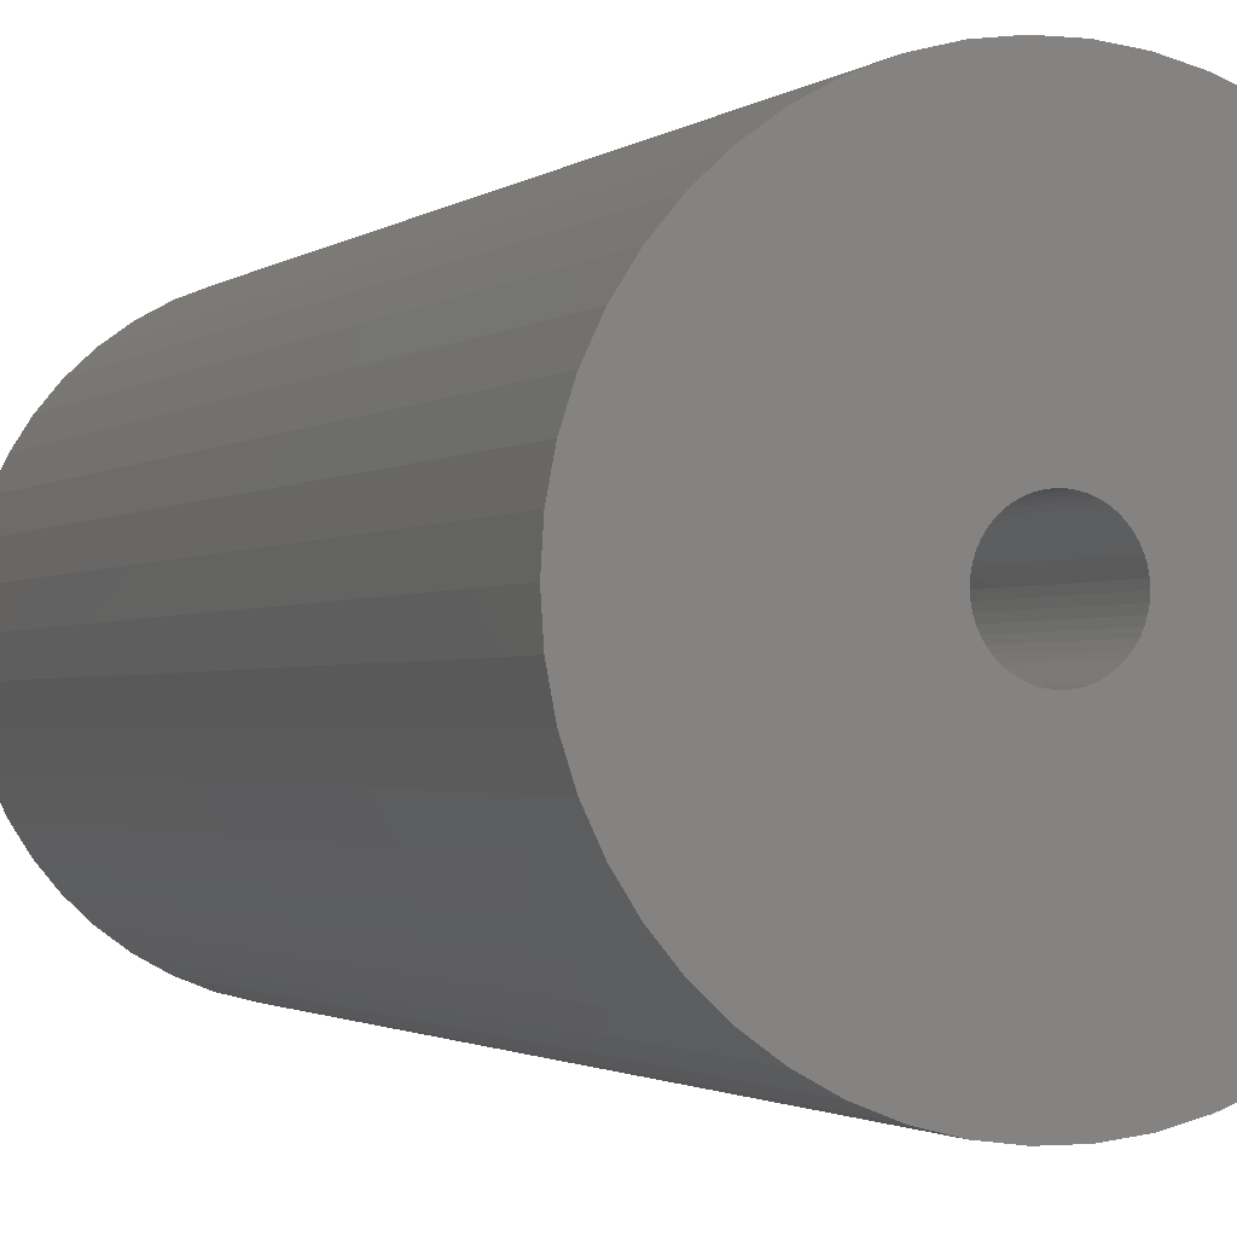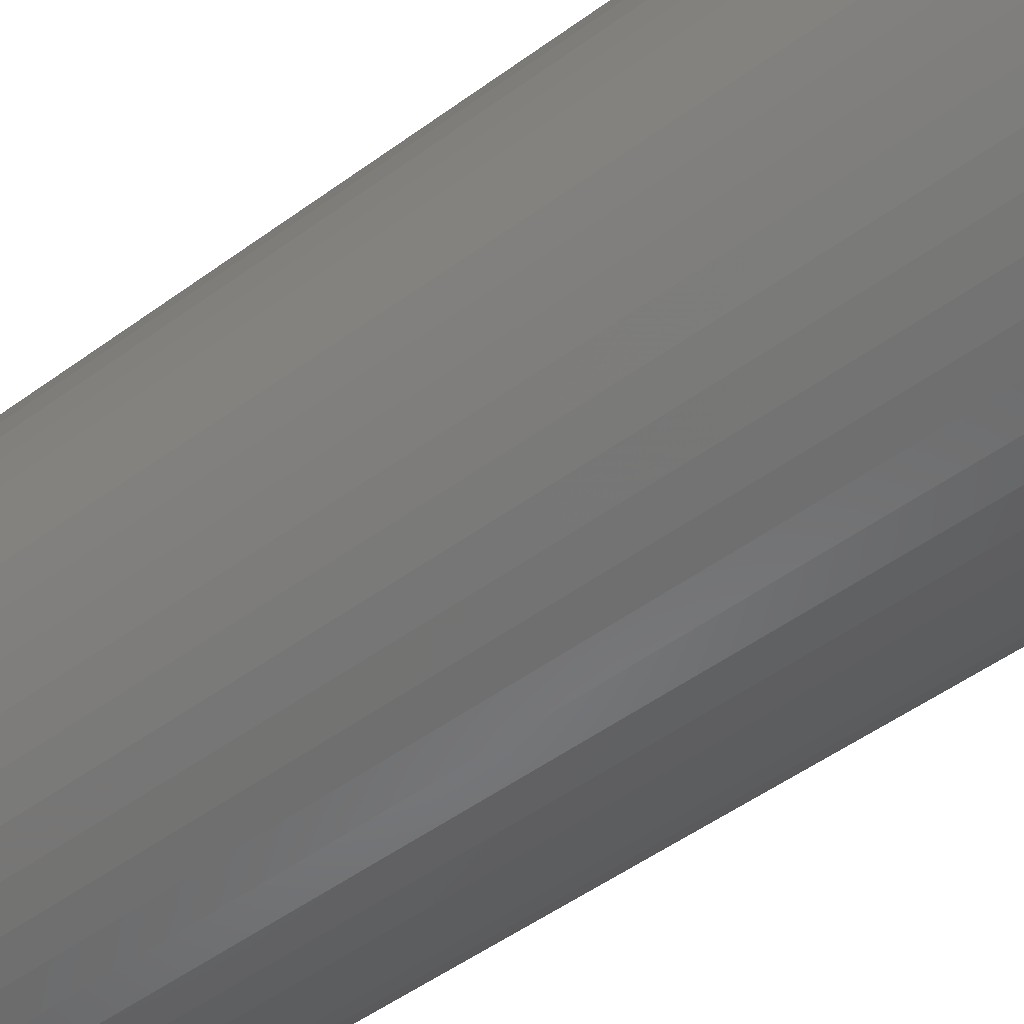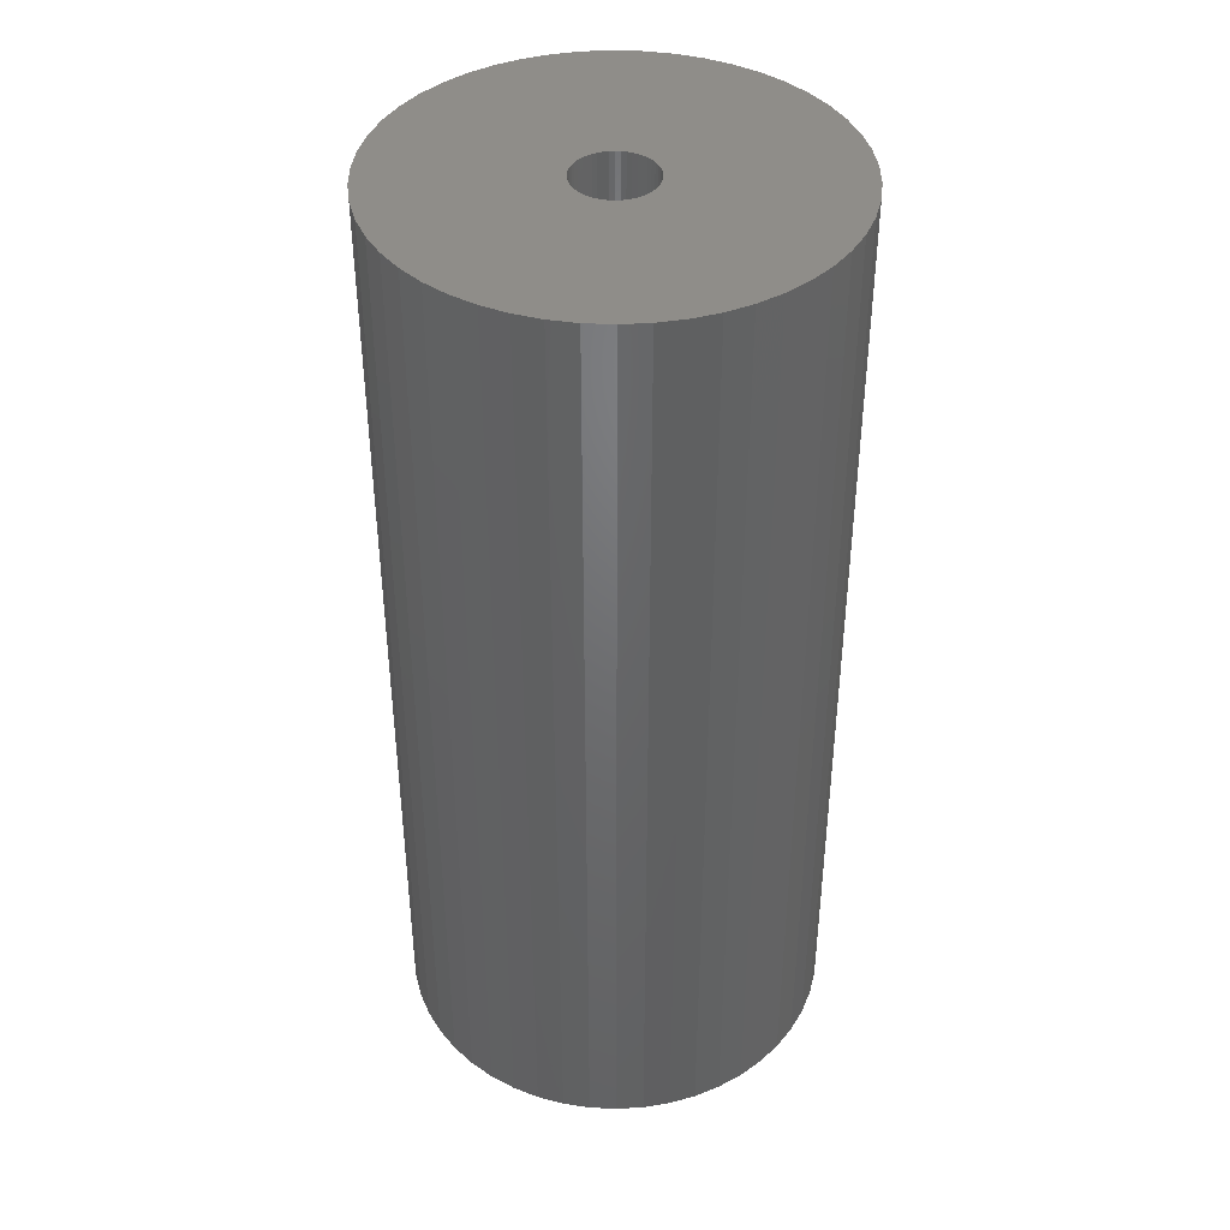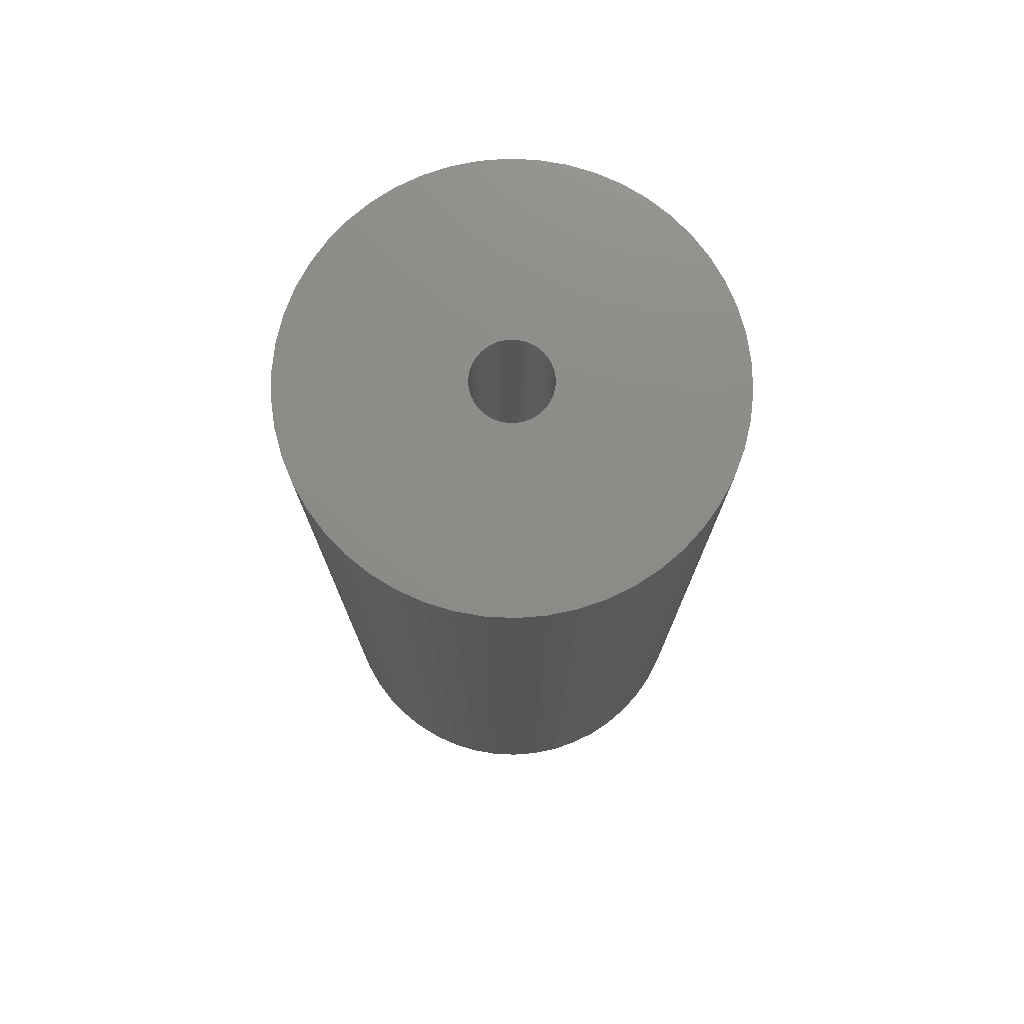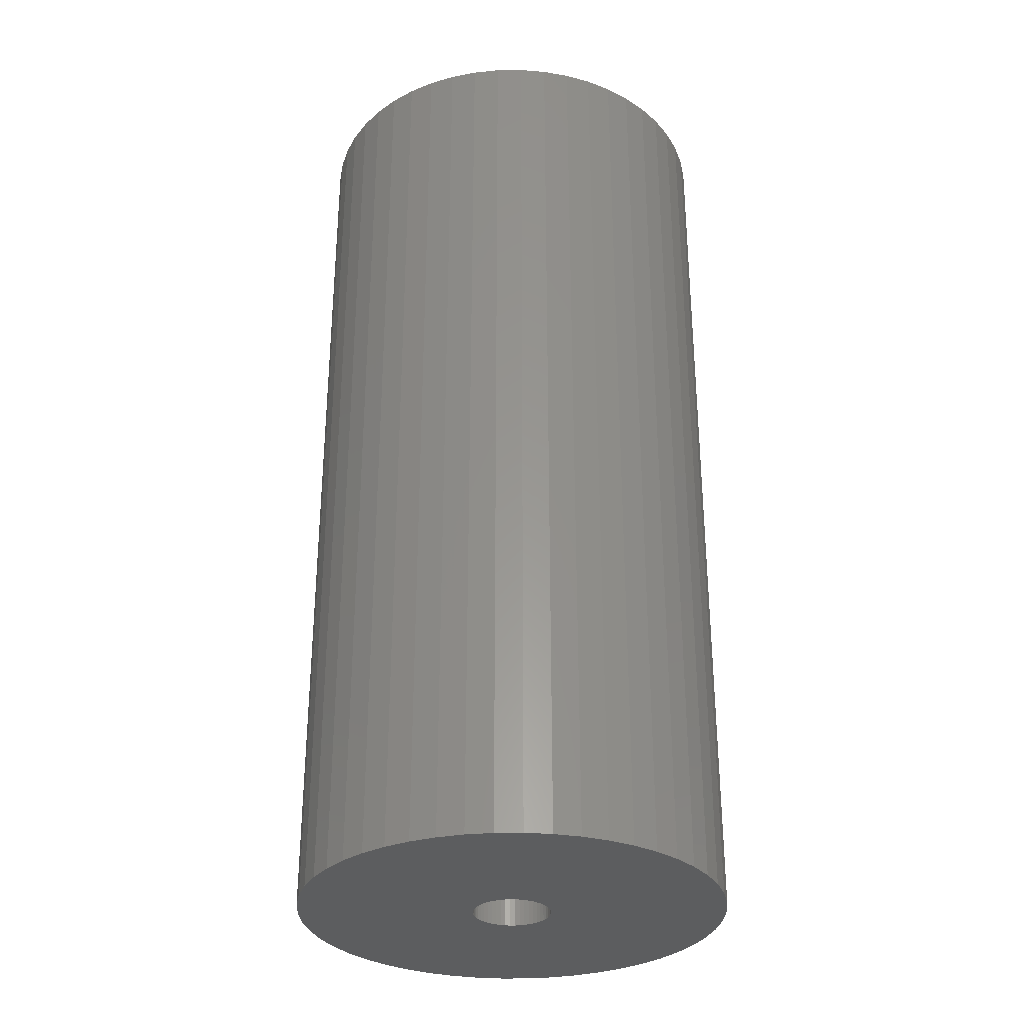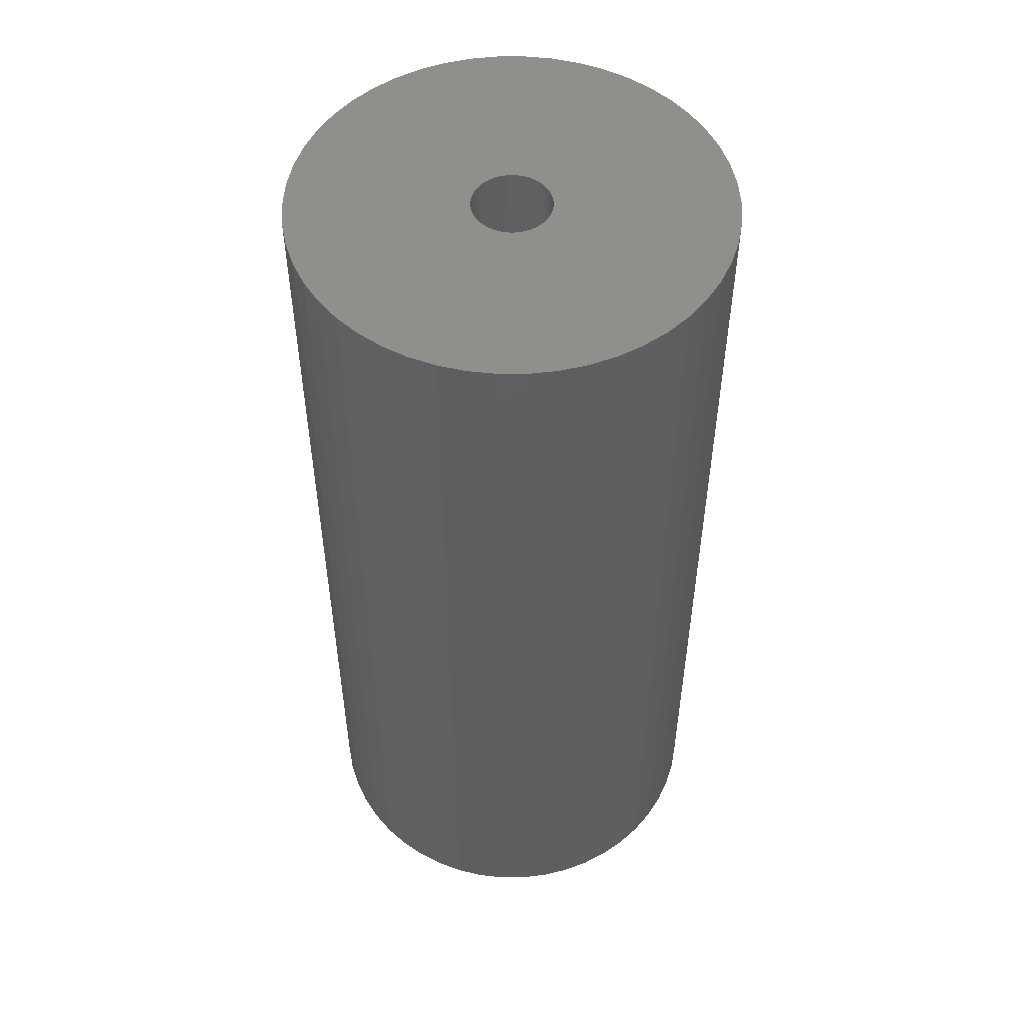
<metadata>
{"format":"stl","ext":"stl","renderer":"f3d","projection":"perspective","resolution":1024,"background":"white","views":[{"elev":-1.5,"azim":158.6,"up":"+Y"},{"elev":-51.4,"azim":128.4,"up":"+Y"},{"elev":40.9,"azim":140.0,"up":"+Z"},{"elev":75.6,"azim":-62.1,"up":"+Z"},{"elev":-31.1,"azim":22.4,"up":"+Z"},{"elev":52.0,"azim":179.8,"up":"+Z"}]}
</metadata>
<code>
# stl→obj: 200 verts, 400 faces
v 19.28 10.6 48
v 17.8 12.93 -48
v 17.8 12.93 48
v 19.28 10.6 -48
v 9.367 19.91 -48
v 6.798 20.92 48
v 9.367 19.91 48
v 6.798 20.92 -48
v -6.798 20.92 -48
v -9.367 19.91 48
v -6.798 20.92 48
v -9.367 19.91 -48
v -20.46 8.099 -48
v -19.28 10.6 48
v -19.28 10.6 -48
v -20.46 8.099 48
v 21.31 -5.471 48
v 21.83 -2.757 -48
v 21.83 -2.757 48
v 21.31 -5.471 -48
v 21.83 2.757 48
v 21.31 5.471 -48
v 21.31 5.471 48
v 21.83 2.757 -48
v 16.04 15.06 -48
v 14.02 16.95 48
v 16.04 15.06 48
v 14.02 16.95 -48
v 4.122 21.61 -48
v 1.381 21.96 48
v 4.122 21.61 48
v 1.381 21.96 -48
v 11.79 18.58 -48
v 11.79 18.58 48
v -21.83 2.757 -48
v -21.31 5.471 48
v -21.31 5.471 -48
v -21.83 2.757 48
v -17.8 12.93 -48
v -16.04 15.06 48
v -16.04 15.06 -48
v -17.8 12.93 48
v -1.381 21.96 -48
v -4.122 21.61 48
v -1.381 21.96 48
v -4.122 21.61 -48
v -14.02 16.95 -48
v -14.02 16.95 48
v 22 0 48
v 22 0 -48
v -16.04 -15.06 -48
v -14.02 -16.95 48
v -16.04 -15.06 48
v -14.02 -16.95 -48
v -19.28 -10.6 -48
v -20.46 -8.099 48
v -20.46 -8.099 -48
v -19.28 -10.6 48
v 9.367 -19.91 -48
v 11.79 -18.58 48
v 9.367 -19.91 48
v 11.79 -18.58 -48
v -22 0 -48
v -22 0 48
v 4 0 48
v 3.968 0.5013 48
v 3.874 0.9948 48
v 20.46 8.099 48
v 3.968 -0.5013 48
v 3.719 1.472 48
v 3.505 1.927 48
v 3.874 -0.9948 48
v 3.236 2.351 48
v 20.46 -8.099 48
v 2.916 2.738 48
v 3.719 -1.472 48
v 2.55 3.082 48
v 19.28 -10.6 48
v 2.143 3.377 48
v 3.505 -1.927 48
v 1.703 3.619 48
v 17.8 -12.93 48
v 1.236 3.804 48
v 3.236 -2.351 48
v 16.04 -15.06 48
v 0.7495 3.929 48
v 0.2512 3.992 48
v -0.2512 3.992 48
v -0.7495 3.929 48
v -1.236 3.804 48
v -1.703 3.619 48
v -2.143 3.377 48
v -11.79 18.58 48
v -2.55 3.082 48
v -2.916 2.738 48
v -3.236 2.351 48
v 2.916 -2.738 48
v 14.02 -16.95 48
v 2.55 -3.082 48
v 2.143 -3.377 48
v 1.703 -3.619 48
v 6.798 -20.92 48
v 1.236 -3.804 48
v 4.122 -21.61 48
v 0.7495 -3.929 48
v 1.381 -21.96 48
v 0.2512 -3.992 48
v -0.2512 -3.992 48
v -1.381 -21.96 48
v -0.7495 -3.929 48
v -4.122 -21.61 48
v -1.236 -3.804 48
v -6.798 -20.92 48
v -1.703 -3.619 48
v -9.367 -19.91 48
v -2.143 -3.377 48
v -11.79 -18.58 48
v -2.55 -3.082 48
v -2.916 -2.738 48
v -3.236 -2.351 48
v -17.8 -12.93 48
v -3.505 -1.927 48
v -3.719 -1.472 48
v -3.874 -0.9948 48
v -21.31 -5.471 48
v -3.968 -0.5013 48
v -21.83 -2.757 48
v -4 0 48
v -3.505 1.927 48
v -3.719 1.472 48
v -3.874 0.9948 48
v -3.968 0.5013 48
v -11.79 18.58 -48
v -1.381 -21.96 -48
v 1.381 -21.96 -48
v -21.31 -5.471 -48
v -17.8 -12.93 -48
v 4.122 -21.61 -48
v 20.46 8.099 -48
v 20.46 -8.099 -48
v 19.28 -10.6 -48
v 4 0 -48
v 3.968 -0.5013 -48
v 3.874 -0.9948 -48
v 3.968 0.5013 -48
v 3.719 -1.472 -48
v 3.505 -1.927 -48
v 17.8 -12.93 -48
v 3.874 0.9948 -48
v 3.236 -2.351 -48
v 16.04 -15.06 -48
v 2.916 -2.738 -48
v 14.02 -16.95 -48
v 3.719 1.472 -48
v 2.55 -3.082 -48
v 2.143 -3.377 -48
v 3.505 1.927 -48
v 1.703 -3.619 -48
v 6.798 -20.92 -48
v 1.236 -3.804 -48
v 3.236 2.351 -48
v 0.7495 -3.929 -48
v 0.2512 -3.992 -48
v -0.2512 -3.992 -48
v -0.7495 -3.929 -48
v -4.122 -21.61 -48
v -1.236 -3.804 -48
v -6.798 -20.92 -48
v -1.703 -3.619 -48
v -9.367 -19.91 -48
v -2.143 -3.377 -48
v -11.79 -18.58 -48
v -2.55 -3.082 -48
v -2.916 -2.738 -48
v -3.236 -2.351 -48
v 2.916 2.738 -48
v 2.55 3.082 -48
v 2.143 3.377 -48
v 1.703 3.619 -48
v 1.236 3.804 -48
v 0.7495 3.929 -48
v 0.2512 3.992 -48
v -0.2512 3.992 -48
v -0.7495 3.929 -48
v -1.236 3.804 -48
v -1.703 3.619 -48
v -2.143 3.377 -48
v -2.55 3.082 -48
v -2.916 2.738 -48
v -3.236 2.351 -48
v -3.505 1.927 -48
v -3.719 1.472 -48
v -3.874 0.9948 -48
v -3.968 0.5013 -48
v -4 0 -48
v -3.505 -1.927 -48
v -3.719 -1.472 -48
v -3.874 -0.9948 -48
v -3.968 -0.5013 -48
v -21.83 -2.757 -48
f 1 2 3
f 2 1 4
f 5 6 7
f 6 5 8
f 9 10 11
f 10 9 12
f 13 14 15
f 14 13 16
f 17 18 19
f 18 17 20
f 21 22 23
f 22 21 24
f 25 26 27
f 26 25 28
f 29 30 31
f 30 29 32
f 33 7 34
f 7 33 5
f 35 36 37
f 36 35 38
f 39 40 41
f 40 39 42
f 43 44 45
f 44 43 46
f 47 40 48
f 40 47 41
f 49 24 21
f 24 49 50
f 51 52 53
f 52 51 54
f 55 56 57
f 56 55 58
f 59 60 61
f 60 59 62
f 3 25 27
f 25 3 2
f 32 45 30
f 45 32 43
f 8 31 6
f 31 8 29
f 28 34 26
f 34 28 33
f 63 38 35
f 38 63 64
f 65 49 21
f 66 21 23
f 49 65 19
f 67 23 68
f 69 19 65
f 70 68 1
f 19 69 17
f 71 1 3
f 72 17 69
f 73 3 27
f 17 72 74
f 75 27 26
f 76 74 72
f 77 26 34
f 74 76 78
f 79 34 7
f 80 78 76
f 81 7 6
f 78 80 82
f 83 6 31
f 84 82 80
f 82 84 85
f 21 66 65
f 23 67 66
f 68 70 67
f 1 71 70
f 3 73 71
f 27 75 73
f 26 77 75
f 34 79 77
f 7 81 79
f 86 31 30
f 6 83 81
f 31 86 83
f 30 87 86
f 30 88 87
f 45 88 30
f 88 45 89
f 44 89 45
f 89 44 90
f 11 90 44
f 90 11 91
f 10 91 11
f 91 10 92
f 93 92 10
f 92 93 94
f 48 94 93
f 94 48 95
f 95 40 96
f 40 95 48
f 97 85 84
f 85 97 98
f 99 98 97
f 98 99 60
f 100 60 99
f 60 100 61
f 101 61 100
f 61 101 102
f 103 102 101
f 102 103 104
f 105 104 103
f 104 105 106
f 107 106 105
f 108 106 107
f 109 108 110
f 111 110 112
f 108 109 106
f 113 112 114
f 115 114 116
f 117 116 118
f 52 118 119
f 53 119 120
f 121 120 122
f 58 122 123
f 56 123 124
f 125 124 126
f 110 111 109
f 127 126 128
f 42 96 40
f 96 42 129
f 112 113 111
f 14 129 42
f 114 115 113
f 129 14 130
f 116 117 115
f 16 130 14
f 118 52 117
f 130 16 131
f 119 53 52
f 36 131 16
f 120 121 53
f 131 36 132
f 122 58 121
f 38 132 36
f 123 56 58
f 132 38 128
f 124 125 56
f 64 128 38
f 126 127 125
f 128 64 127
f 37 16 13
f 16 37 36
f 15 42 39
f 42 15 14
f 46 11 44
f 11 46 9
f 133 48 93
f 48 133 47
f 12 93 10
f 93 12 133
f 19 50 49
f 50 19 18
f 134 106 109
f 106 134 135
f 57 125 136
f 125 57 56
f 137 58 55
f 58 137 121
f 135 104 106
f 104 135 138
f 68 4 1
f 4 68 139
f 23 139 68
f 139 23 22
f 78 140 74
f 140 78 141
f 74 20 17
f 20 74 140
f 142 50 18
f 143 18 20
f 50 142 24
f 144 20 140
f 145 24 142
f 146 140 141
f 24 145 22
f 147 141 148
f 149 22 145
f 150 148 151
f 22 149 139
f 152 151 153
f 154 139 149
f 155 153 62
f 139 154 4
f 156 62 59
f 157 4 154
f 158 59 159
f 4 157 2
f 160 159 138
f 161 2 157
f 2 161 25
f 18 143 142
f 20 144 143
f 140 146 144
f 141 147 146
f 148 150 147
f 151 152 150
f 153 155 152
f 62 156 155
f 59 158 156
f 162 138 135
f 159 160 158
f 138 162 160
f 135 163 162
f 135 164 163
f 134 164 135
f 164 134 165
f 166 165 134
f 165 166 167
f 168 167 166
f 167 168 169
f 170 169 168
f 169 170 171
f 172 171 170
f 171 172 173
f 54 173 172
f 173 54 174
f 174 51 175
f 51 174 54
f 176 25 161
f 25 176 28
f 177 28 176
f 28 177 33
f 178 33 177
f 33 178 5
f 179 5 178
f 5 179 8
f 180 8 179
f 8 180 29
f 181 29 180
f 29 181 32
f 182 32 181
f 183 32 182
f 43 183 184
f 46 184 185
f 183 43 32
f 9 185 186
f 12 186 187
f 133 187 188
f 47 188 189
f 41 189 190
f 39 190 191
f 15 191 192
f 13 192 193
f 37 193 194
f 184 46 43
f 35 194 195
f 137 175 51
f 175 137 196
f 185 9 46
f 55 196 137
f 186 12 9
f 196 55 197
f 187 133 12
f 57 197 55
f 188 47 133
f 197 57 198
f 189 41 47
f 136 198 57
f 190 39 41
f 198 136 199
f 191 15 39
f 200 199 136
f 192 13 15
f 199 200 195
f 193 37 13
f 63 195 200
f 194 35 37
f 195 63 35
f 51 121 137
f 121 51 53
f 159 61 102
f 61 159 59
f 138 102 104
f 102 138 159
f 153 85 98
f 85 153 151
f 82 141 78
f 141 82 148
f 85 148 82
f 148 85 151
f 166 109 111
f 109 166 134
f 54 117 52
f 117 54 172
f 136 127 200
f 127 136 125
f 200 64 63
f 64 200 127
f 62 98 60
f 98 62 153
f 172 115 117
f 115 172 170
f 168 111 113
f 111 168 166
f 170 113 115
f 113 170 168
f 142 66 145
f 66 142 65
f 128 194 132
f 194 128 195
f 183 87 88
f 87 183 182
f 163 108 107
f 108 163 164
f 177 75 77
f 75 177 176
f 189 94 95
f 94 189 188
f 186 90 91
f 90 186 185
f 154 71 157
f 71 154 70
f 157 73 161
f 73 157 71
f 180 81 83
f 81 180 179
f 181 83 86
f 83 181 180
f 178 77 79
f 77 178 177
f 130 191 129
f 191 130 192
f 96 189 95
f 189 96 190
f 131 192 130
f 192 131 193
f 187 91 92
f 91 187 186
f 185 89 90
f 89 185 184
f 162 107 105
f 107 162 163
f 158 103 101
f 103 158 160
f 149 70 154
f 70 149 67
f 145 67 149
f 67 145 66
f 161 75 176
f 75 161 73
f 182 86 87
f 86 182 181
f 179 79 81
f 79 179 178
f 129 190 96
f 190 129 191
f 132 193 131
f 193 132 194
f 188 92 94
f 92 188 187
f 184 88 89
f 88 184 183
f 143 65 142
f 65 143 69
f 152 84 150
f 84 152 97
f 146 72 144
f 72 146 76
f 144 69 143
f 69 144 72
f 119 175 120
f 175 119 174
f 150 80 147
f 80 150 84
f 123 198 124
f 198 123 197
f 160 105 103
f 105 160 162
f 152 99 97
f 99 152 155
f 155 100 99
f 100 155 156
f 156 101 100
f 101 156 158
f 147 76 146
f 76 147 80
f 164 110 108
f 110 164 165
f 165 112 110
f 112 165 167
f 120 196 122
f 196 120 175
f 122 197 123
f 197 122 196
f 124 199 126
f 199 124 198
f 126 195 128
f 195 126 199
f 173 119 118
f 119 173 174
f 171 118 116
f 118 171 173
f 167 114 112
f 114 167 169
f 169 116 114
f 116 169 171

</code>
